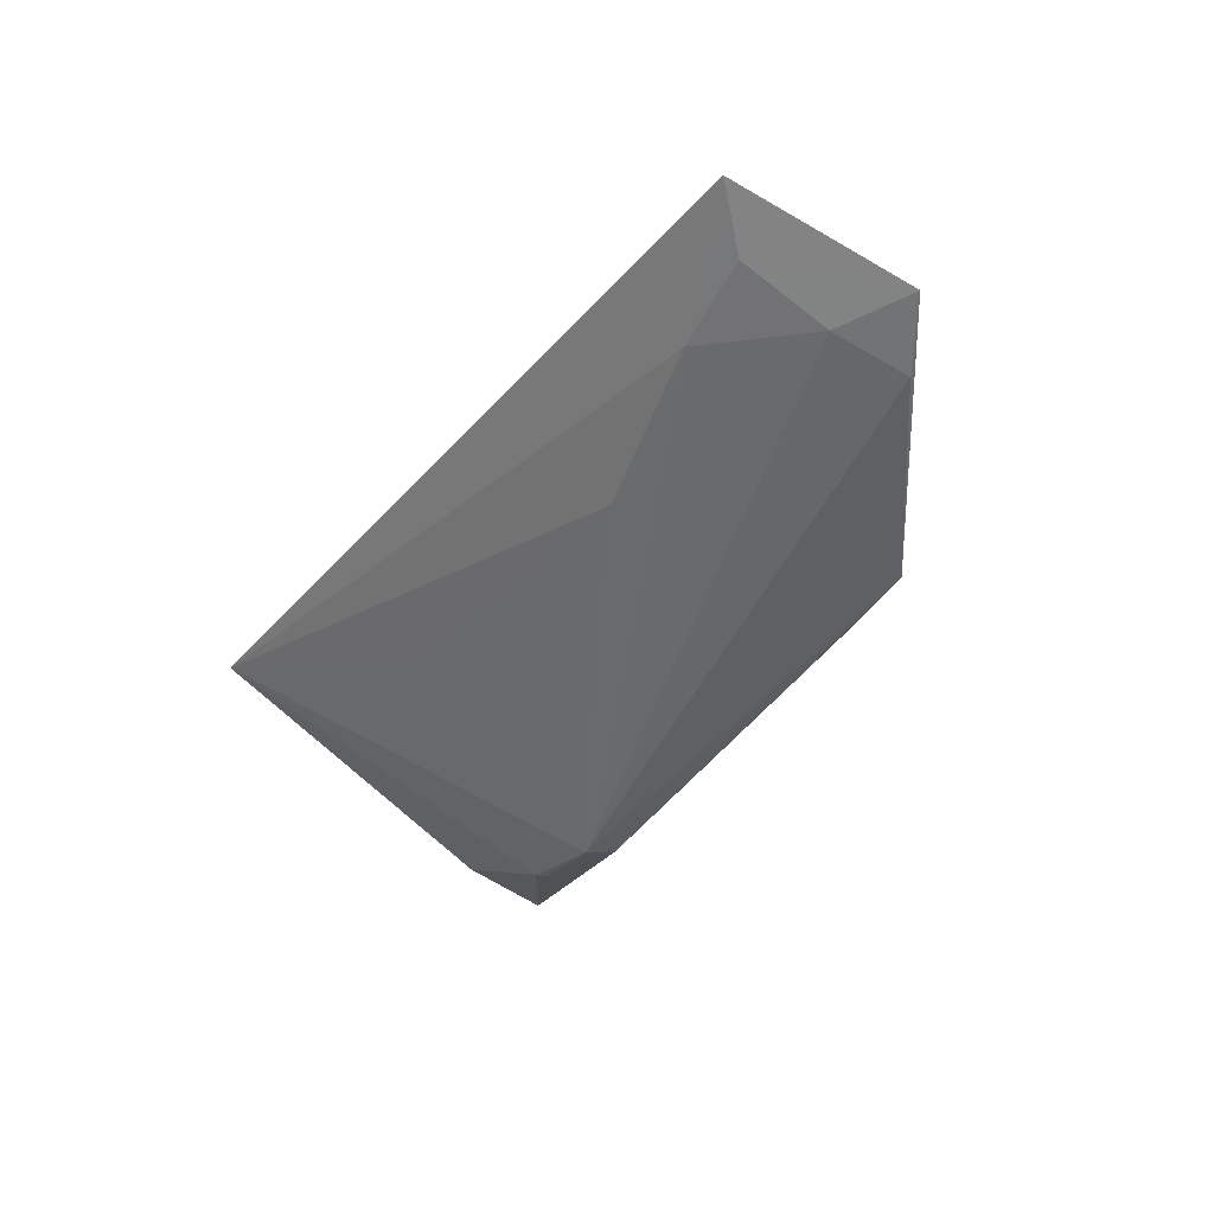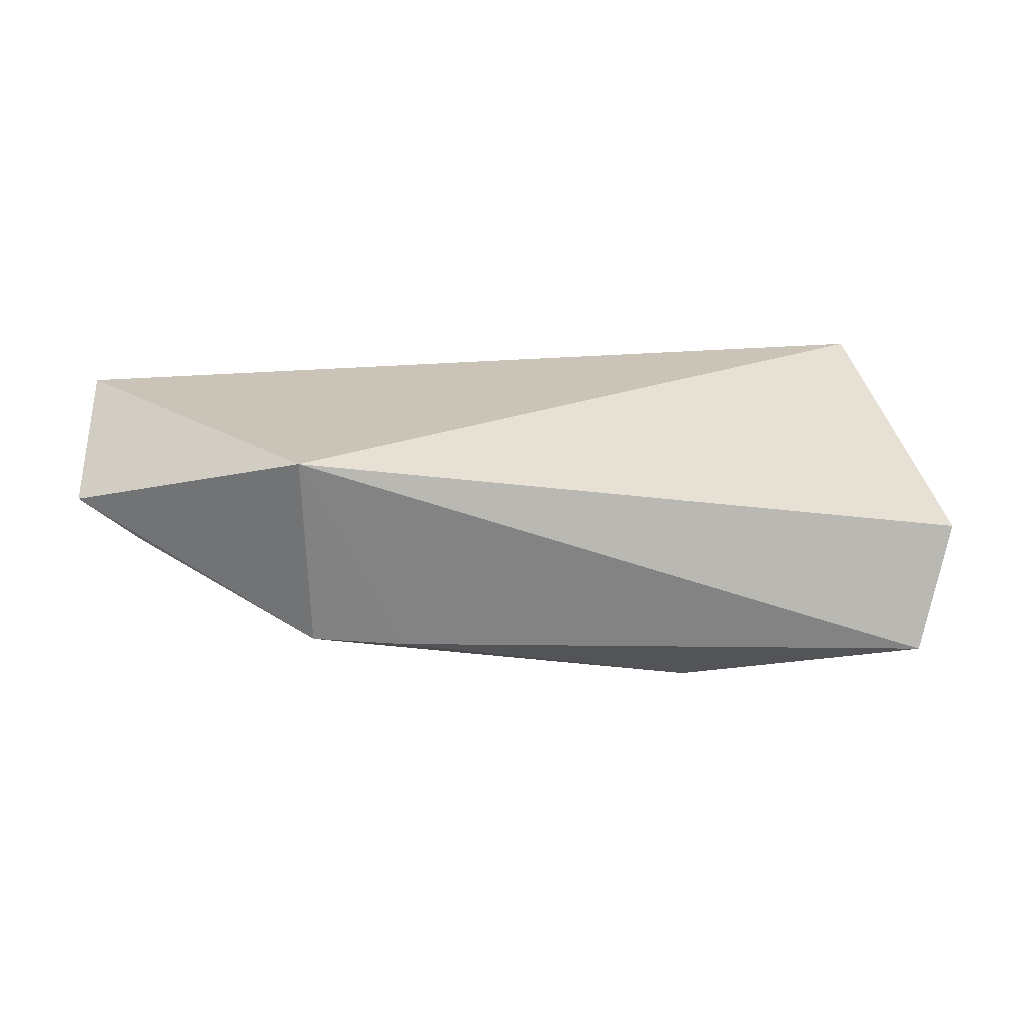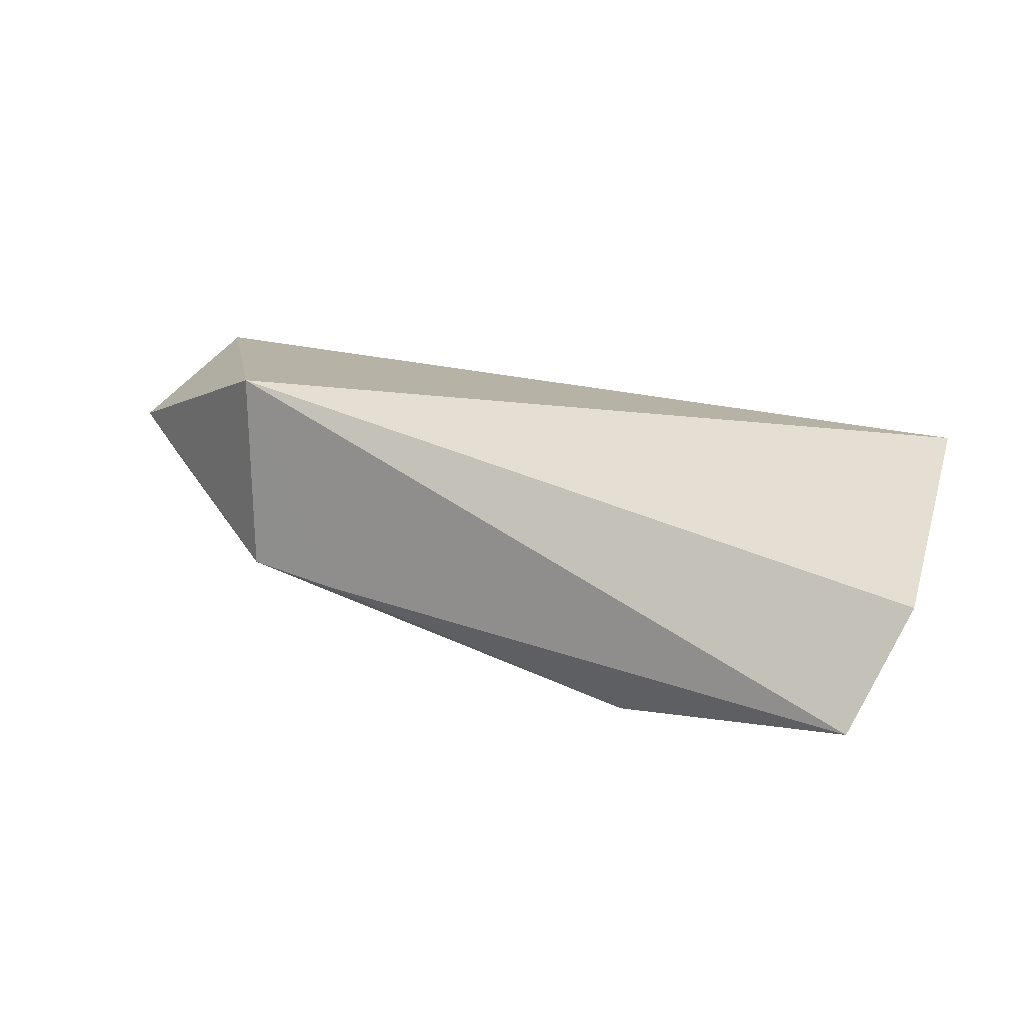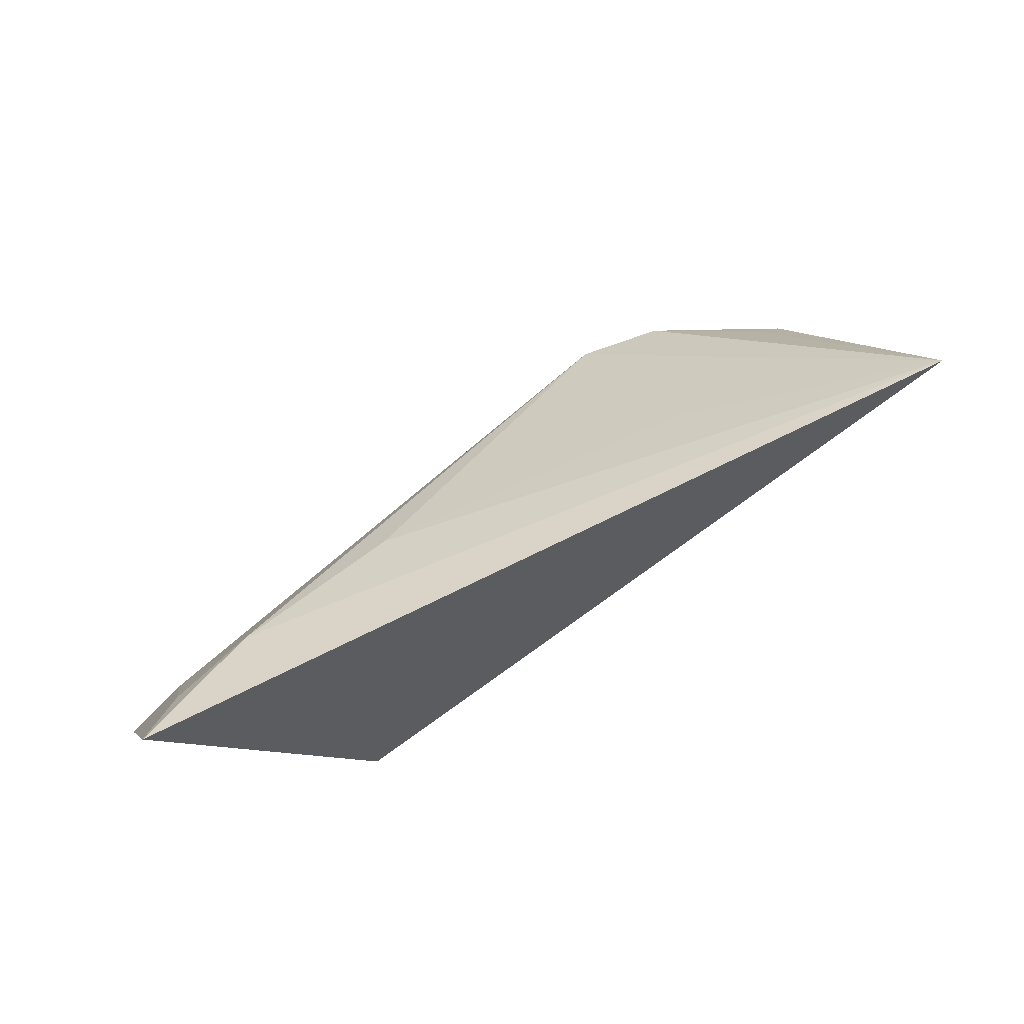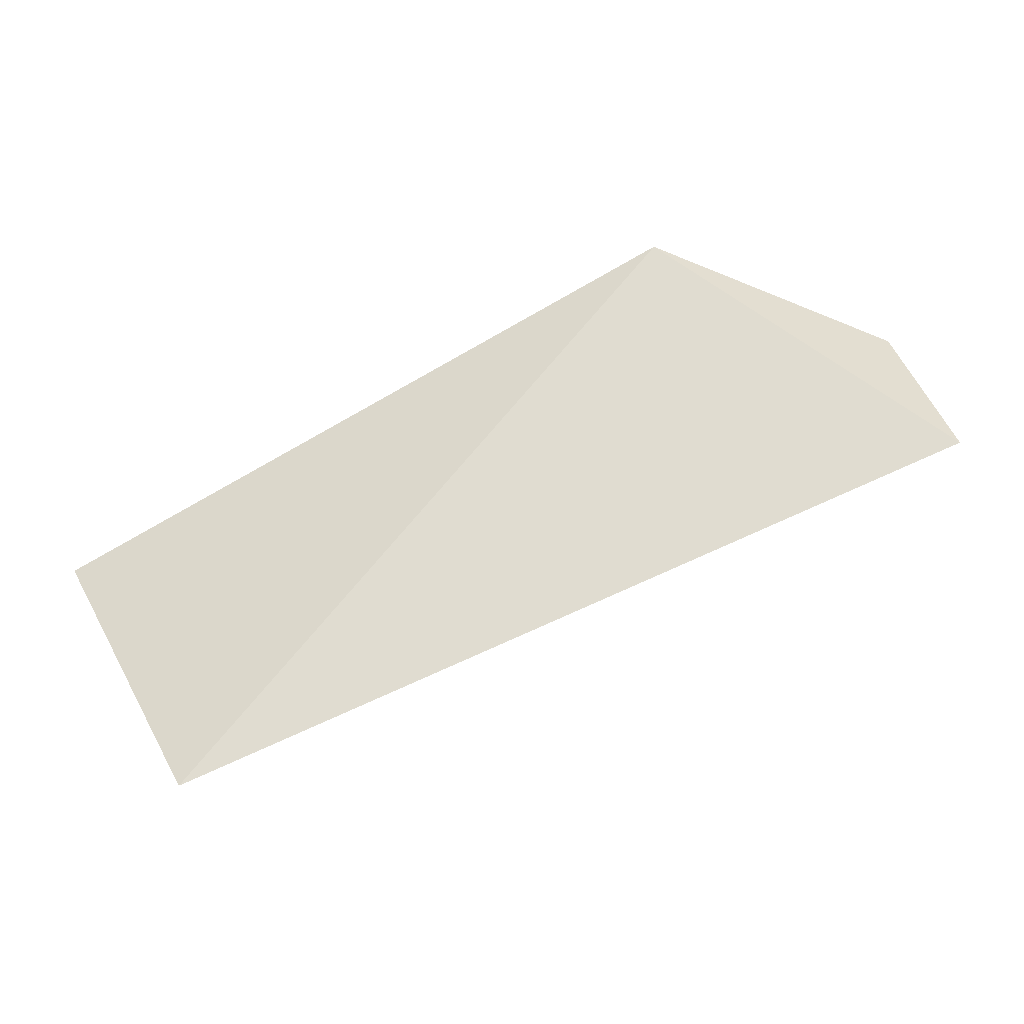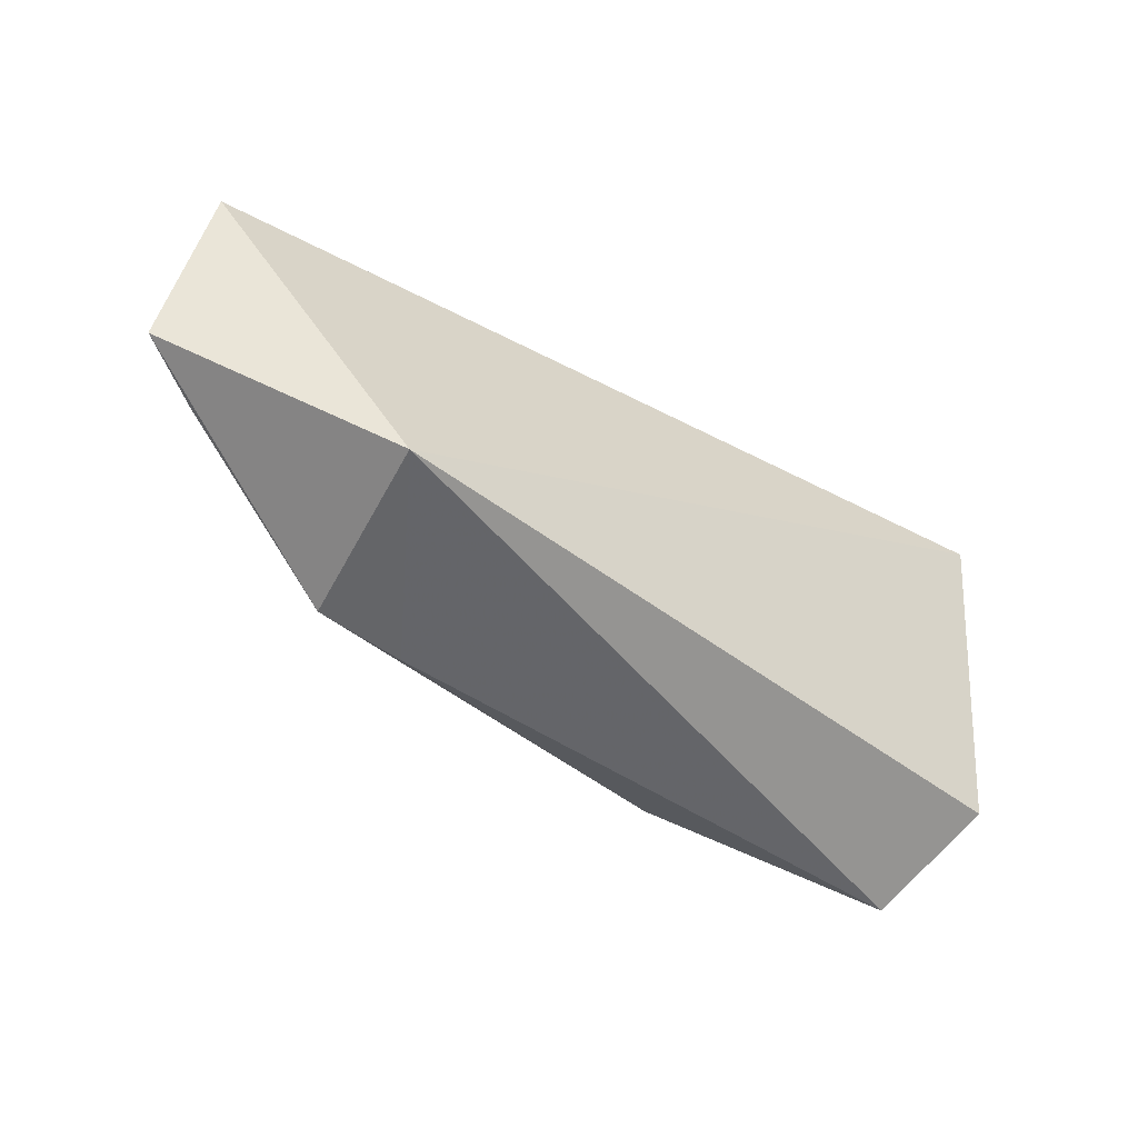
<metadata>
{"format":"obj","ext":"obj","renderer":"f3d","projection":"perspective","resolution":1024,"background":"white","views":[{"elev":-30.3,"azim":-123.5,"up":"+Z"},{"elev":30.0,"azim":-11.1,"up":"+Z"},{"elev":19.6,"azim":21.0,"up":"+Z"},{"elev":73.0,"azim":-23.8,"up":"+Y"},{"elev":60.3,"azim":155.3,"up":"+Z"},{"elev":-50.1,"azim":-27.8,"up":"+Y"}]}
</metadata>
<code>
v 0.1124 0.05755 -0.4529
v 0.1288 0.07692 -0.4122
v -0.1147 0.06903 -0.3561
v -0.183 0.1845 -0.3734
v 0.1217 0.1858 -0.3856
v -0.1137 0.06843 -0.4263
v 0.02659 0.09189 -0.4713
v -0.08249 0.06677 -0.4315
v -0.1917 0.1246 -0.392
v 0.05626 0.09297 -0.469
v -0.08181 0.1536 -0.4131
v 0.02683 0.07959 -0.4677
v -0.1711 0.1115 -0.4036
v 0.1033 0.09197 -0.4498
v -0.1399 0.1673 -0.3965
v 0.03518 0.1544 -0.4139
v 0.05477 0.08993 -0.4694
v 0.09202 0.1011 -0.4494
v -0.1691 0.1386 -0.3974
v -0.1689 0.1692 -0.3859
f 1 2 3
f 5 2 1
f 5 3 2
f 5 4 3
f 8 1 3
f 8 3 6
f 9 6 3
f 9 3 4
f 10 7 5
f 12 1 8
f 12 8 6
f 12 6 7
f 13 7 6
f 13 6 9
f 14 5 1
f 14 1 10
f 15 11 7
f 15 4 5
f 15 5 11
f 16 11 5
f 16 5 7
f 16 7 11
f 17 10 1
f 17 1 12
f 17 12 7
f 17 7 10
f 18 14 10
f 18 10 5
f 18 5 14
f 19 15 7
f 19 7 13
f 19 13 9
f 20 19 9
f 20 9 4
f 20 4 15
f 20 15 19

</code>
